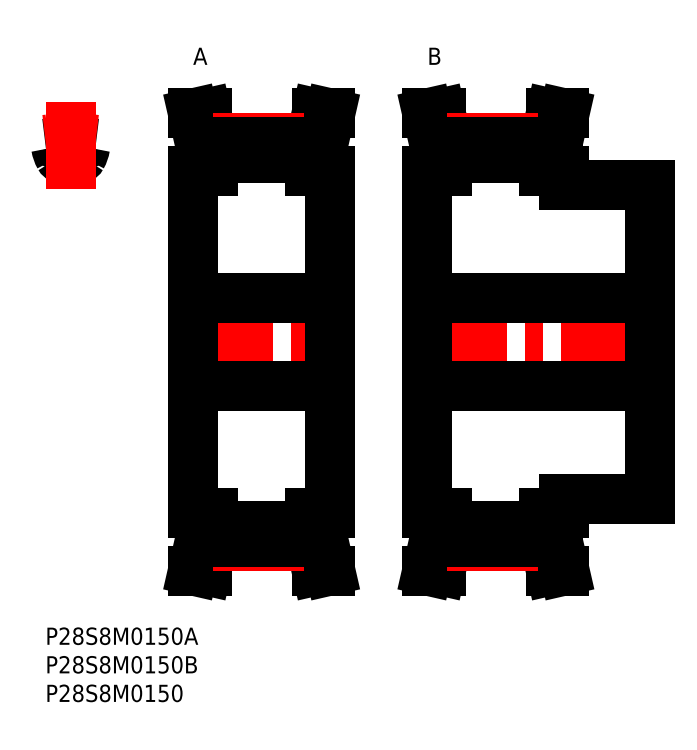
<metadata>
{"format":"dxf","ext":"dxf","renderer":"ezdxf+matplotlib","layout":"modelspace","background":"white","min_lineweight":24,"dpi":150}
</metadata>
<code>
0
SECTION
2
ENTITIES
0
INSERT
8
MSM_CONTINUOUS
2
*U31
10
0
20
0
30
0
0
INSERT
8
MSM_CONTINUOUS
2
*U32
10
0
20
0
30
0
0
INSERT
8
MSM_CONTINUOUS
2
*U33
10
0
20
0
30
0
0
ARC
8
MSM_CONTINUOUS
10
7.751
20
84
30
0
40
0.8
50
84.42
51
170.8
0
ARC
8
MSM_CONTINUOUS
10
3.194
20
82.81
30
0
40
0.8
50
209.4
51
281.9
0
ARC
8
MSM_CONTINUOUS
10
4.429
20
76.93
30
0
40
5.2
50
78.13
51
101.9
0
ARC
8
MSM_CONTINUOUS
10
5.663
20
82.81
30
0
40
0.8
50
258.1
51
330.6
0
ARC
8
MSM_CONTINUOUS
10
1.829
20
84.97
30
0
40
5.2
50
330.6
51
350.8
0
ARC
8
MSM_CONTINUOUS
10
1.106
20
84
30
0
40
0.8
50
9.226
51
95.58
0
ARC
8
MSM_CONTINUOUS
10
4.429
20
50
30
0
40
34.97
50
95.58
51
97.28
0
ARC
8
MSM_CONTINUOUS
10
7.029
20
84.97
30
0
40
5.2
50
189.2
51
209.4
0
ARC
8
MSM_CONTINUOUS
10
4.429
20
50
30
0
40
34.96
50
82.72
51
84.42
0
LINE
8
MSM_CENTER
10
4.429
20
76.85
30
0
11
4.429
21
92
31
0
0
LINE
8
MSM_CENTER
10
23.91
20
50
30
0
11
51.81
21
50
31
0
0
LINE
8
MSM_CONTINUOUS
10
27.06
20
84.74
30
0
11
27.06
21
80
31
0
0
LINE
8
MSM_CONTINUOUS
10
29.36
20
80
30
0
11
29.36
21
85
31
0
0
LINE
8
MSM_CONTINUOUS
10
46.36
20
85
30
0
11
46.36
21
80
31
0
0
LINE
8
MSM_CONTINUOUS
10
48.66
20
80
30
0
11
48.66
21
84.74
31
0
0
LINE
8
MSM_CONTINUOUS
10
25.86
20
80
30
0
11
25.86
21
20
31
0
0
LINE
8
MSM_CONTINUOUS
10
27.06
20
20
30
0
11
27.06
21
15.26
31
0
0
LINE
8
MSM_CONTINUOUS
10
29.36
20
15
30
0
11
29.36
21
20
31
0
0
LINE
8
MSM_CONTINUOUS
10
46.36
20
20
30
0
11
46.36
21
15
31
0
0
LINE
8
MSM_CONTINUOUS
10
48.66
20
15.26
30
0
11
48.66
21
20
31
0
0
LINE
8
MSM_CONTINUOUS
10
49.86
20
20
30
0
11
49.86
21
80
31
0
0
LINE
8
MSM_CONTINUOUS
10
29.36
20
17.87
30
0
11
46.36
21
17.87
31
0
0
LINE
8
MSM_CONTINUOUS
10
46.36
20
82.13
30
0
11
29.36
21
82.13
31
0
0
LINE
8
MSM_CONTINUOUS
10
25.86
20
42.25
30
0
11
49.86
21
42.25
31
0
0
LINE
8
MSM_CONTINUOUS
10
49.86
20
57.75
30
0
11
25.86
21
57.75
31
0
0
LINE
8
MSM_CONTINUOUS
10
46.36
20
20
30
0
11
49.86
21
20
31
0
0
LINE
8
MSM_CONTINUOUS
10
49.86
20
80
30
0
11
46.36
21
80
31
0
0
LINE
8
MSM_CONTINUOUS
10
49.86
20
10
30
0
11
48.66
21
15.26
31
0
0
LINE
8
MSM_CONTINUOUS
10
48.66
20
84.74
30
0
11
49.86
21
90
31
0
0
LINE
8
MSM_CONTINUOUS
10
47.5
20
10
30
0
11
49.86
21
10
31
0
0
LINE
8
MSM_CONTINUOUS
10
49.86
20
90
30
0
11
47.5
21
90
31
0
0
LINE
8
MSM_CONTINUOUS
10
46.36
20
15
30
0
11
47.5
21
10
31
0
0
LINE
8
MSM_CONTINUOUS
10
47.5
20
90
30
0
11
46.36
21
85
31
0
0
LINE
8
MSM_CONTINUOUS
10
29.36
20
85
30
0
11
28.22
21
90
31
0
0
LINE
8
MSM_CONTINUOUS
10
28.22
20
10
30
0
11
29.36
21
15
31
0
0
LINE
8
MSM_CONTINUOUS
10
25.86
20
10
30
0
11
28.22
21
10
31
0
0
LINE
8
MSM_CONTINUOUS
10
28.22
20
90
30
0
11
25.86
21
90
31
0
0
LINE
8
MSM_CONTINUOUS
10
25.86
20
90
30
0
11
27.06
21
84.74
31
0
0
LINE
8
MSM_CONTINUOUS
10
27.06
20
15.26
30
0
11
25.86
21
10
31
0
0
LINE
8
MSM_CONTINUOUS
10
25.86
20
20
30
0
11
29.36
21
20
31
0
0
LINE
8
MSM_CONTINUOUS
10
29.36
20
80
30
0
11
25.86
21
80
31
0
0
ARC
8
MSM_CENTER
10
4.429
20
50
30
0
40
35.65
50
82.86
51
97.14
0
LINE
8
MSM_CENTER
10
29.36
20
85.65
30
0
11
46.36
21
85.65
31
0
0
LINE
8
MSM_CONTINUOUS
10
29.36
20
84.96
30
0
11
46.36
21
84.96
31
0
0
LINE
8
MSM_CENTER
10
29.36
20
14.35
30
0
11
46.36
21
14.35
31
0
0
LINE
8
MSM_CONTINUOUS
10
29.36
20
15.04
30
0
11
46.36
21
15.04
31
0
0
LINE
8
MSM_CENTER
10
64.91
20
50
30
0
11
107.8
21
50
31
0
0
LINE
8
MSM_CONTINUOUS
10
68.06
20
84.74
30
0
11
68.06
21
80
31
0
0
LINE
8
MSM_CONTINUOUS
10
70.36
20
80
30
0
11
70.36
21
85
31
0
0
LINE
8
MSM_CONTINUOUS
10
87.36
20
85
30
0
11
87.36
21
80
31
0
0
LINE
8
MSM_CONTINUOUS
10
89.66
20
80
30
0
11
89.66
21
84.74
31
0
0
LINE
8
MSM_CONTINUOUS
10
90.86
20
77.5
30
0
11
90.86
21
80
31
0
0
LINE
8
MSM_CONTINUOUS
10
66.86
20
80
30
0
11
66.86
21
20
31
0
0
LINE
8
MSM_CONTINUOUS
10
68.06
20
20
30
0
11
68.06
21
15.26
31
0
0
LINE
8
MSM_CONTINUOUS
10
70.36
20
15
30
0
11
70.36
21
20
31
0
0
LINE
8
MSM_CONTINUOUS
10
87.36
20
20
30
0
11
87.36
21
15
31
0
0
LINE
8
MSM_CONTINUOUS
10
89.66
20
15.26
30
0
11
89.66
21
20
31
0
0
LINE
8
MSM_CONTINUOUS
10
90.86
20
20
30
0
11
90.86
21
22.5
31
0
0
LINE
8
MSM_CONTINUOUS
10
105.9
20
22.5
30
0
11
105.9
21
77.5
31
0
0
LINE
8
MSM_CONTINUOUS
10
70.36
20
17.87
30
0
11
87.36
21
17.87
31
0
0
LINE
8
MSM_CONTINUOUS
10
87.36
20
82.13
30
0
11
70.36
21
82.13
31
0
0
LINE
8
MSM_CONTINUOUS
10
66.86
20
42.25
30
0
11
105.9
21
42.25
31
0
0
LINE
8
MSM_CONTINUOUS
10
105.9
20
57.75
30
0
11
66.86
21
57.75
31
0
0
LINE
8
MSM_CONTINUOUS
10
90.86
20
22.5
30
0
11
105.9
21
22.5
31
0
0
LINE
8
MSM_CONTINUOUS
10
105.9
20
77.5
30
0
11
90.86
21
77.5
31
0
0
LINE
8
MSM_CONTINUOUS
10
87.36
20
20
30
0
11
90.86
21
20
31
0
0
LINE
8
MSM_CONTINUOUS
10
90.86
20
80
30
0
11
87.36
21
80
31
0
0
LINE
8
MSM_CONTINUOUS
10
90.86
20
10
30
0
11
89.66
21
15.26
31
0
0
LINE
8
MSM_CONTINUOUS
10
89.66
20
84.74
30
0
11
90.86
21
90
31
0
0
LINE
8
MSM_CONTINUOUS
10
88.5
20
10
30
0
11
90.86
21
10
31
0
0
LINE
8
MSM_CONTINUOUS
10
90.86
20
90
30
0
11
88.5
21
90
31
0
0
LINE
8
MSM_CONTINUOUS
10
87.36
20
15
30
0
11
88.5
21
10
31
0
0
LINE
8
MSM_CONTINUOUS
10
88.5
20
90
30
0
11
87.36
21
85
31
0
0
LINE
8
MSM_CONTINUOUS
10
70.36
20
85
30
0
11
69.22
21
90
31
0
0
LINE
8
MSM_CONTINUOUS
10
69.22
20
10
30
0
11
70.36
21
15
31
0
0
LINE
8
MSM_CONTINUOUS
10
66.86
20
10
30
0
11
69.22
21
10
31
0
0
LINE
8
MSM_CONTINUOUS
10
69.22
20
90
30
0
11
66.86
21
90
31
0
0
LINE
8
MSM_CONTINUOUS
10
66.86
20
90
30
0
11
68.06
21
84.74
31
0
0
LINE
8
MSM_CONTINUOUS
10
68.06
20
15.26
30
0
11
66.86
21
10
31
0
0
LINE
8
MSM_CONTINUOUS
10
66.86
20
20
30
0
11
70.36
21
20
31
0
0
LINE
8
MSM_CONTINUOUS
10
70.36
20
80
30
0
11
66.86
21
80
31
0
0
LINE
8
MSM_CENTER
10
70.36
20
85.65
30
0
11
87.36
21
85.65
31
0
0
LINE
8
MSM_CONTINUOUS
10
70.36
20
84.96
30
0
11
87.36
21
84.96
31
0
0
LINE
8
MSM_CENTER
10
70.36
20
14.35
30
0
11
87.36
21
14.35
31
0
0
LINE
8
MSM_CONTINUOUS
10
70.36
20
15.04
30
0
11
87.36
21
15.04
31
0
0
INSERT
8
MSM_CONTINUOUS
2
*U34
10
0
20
0
30
0
0
INSERT
8
MSM_CONTINUOUS
2
*U35
10
0
20
0
30
0
0
ENDSEC
0
EOF

</code>
